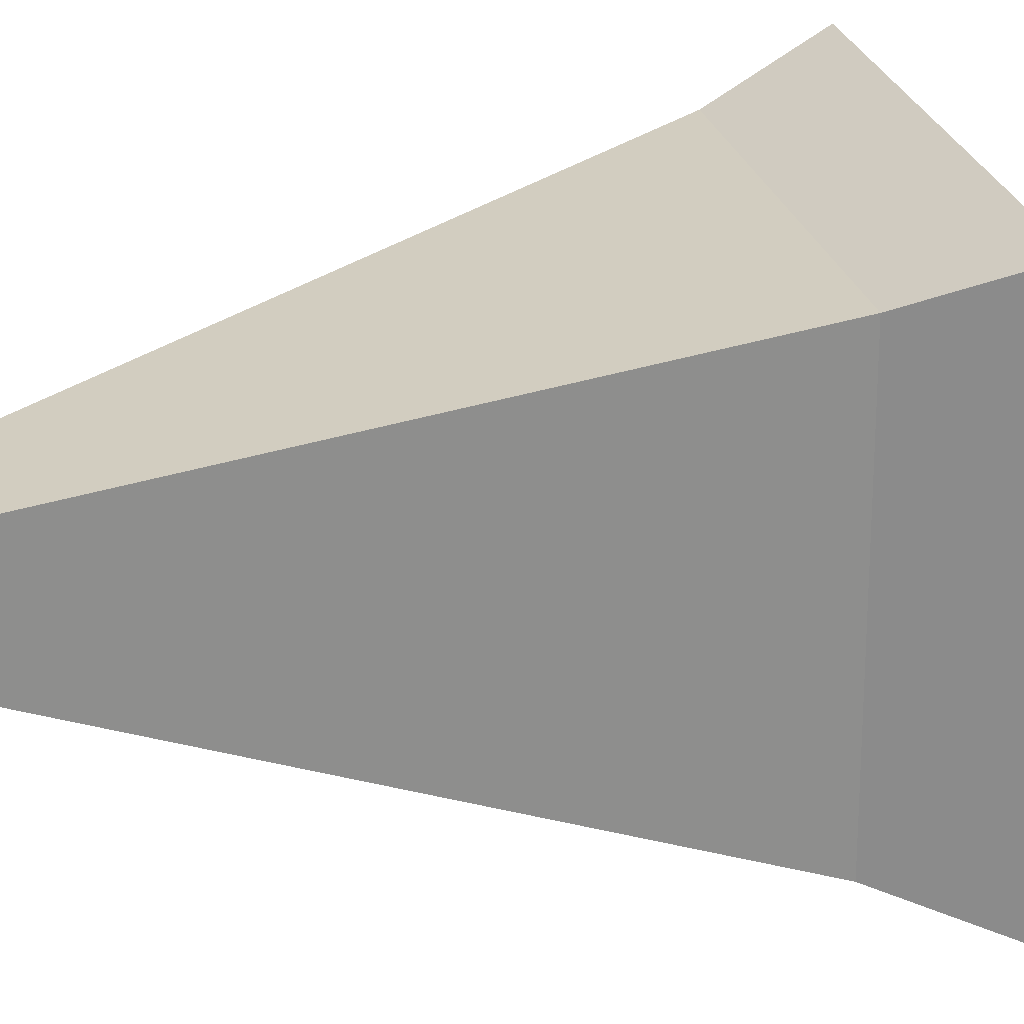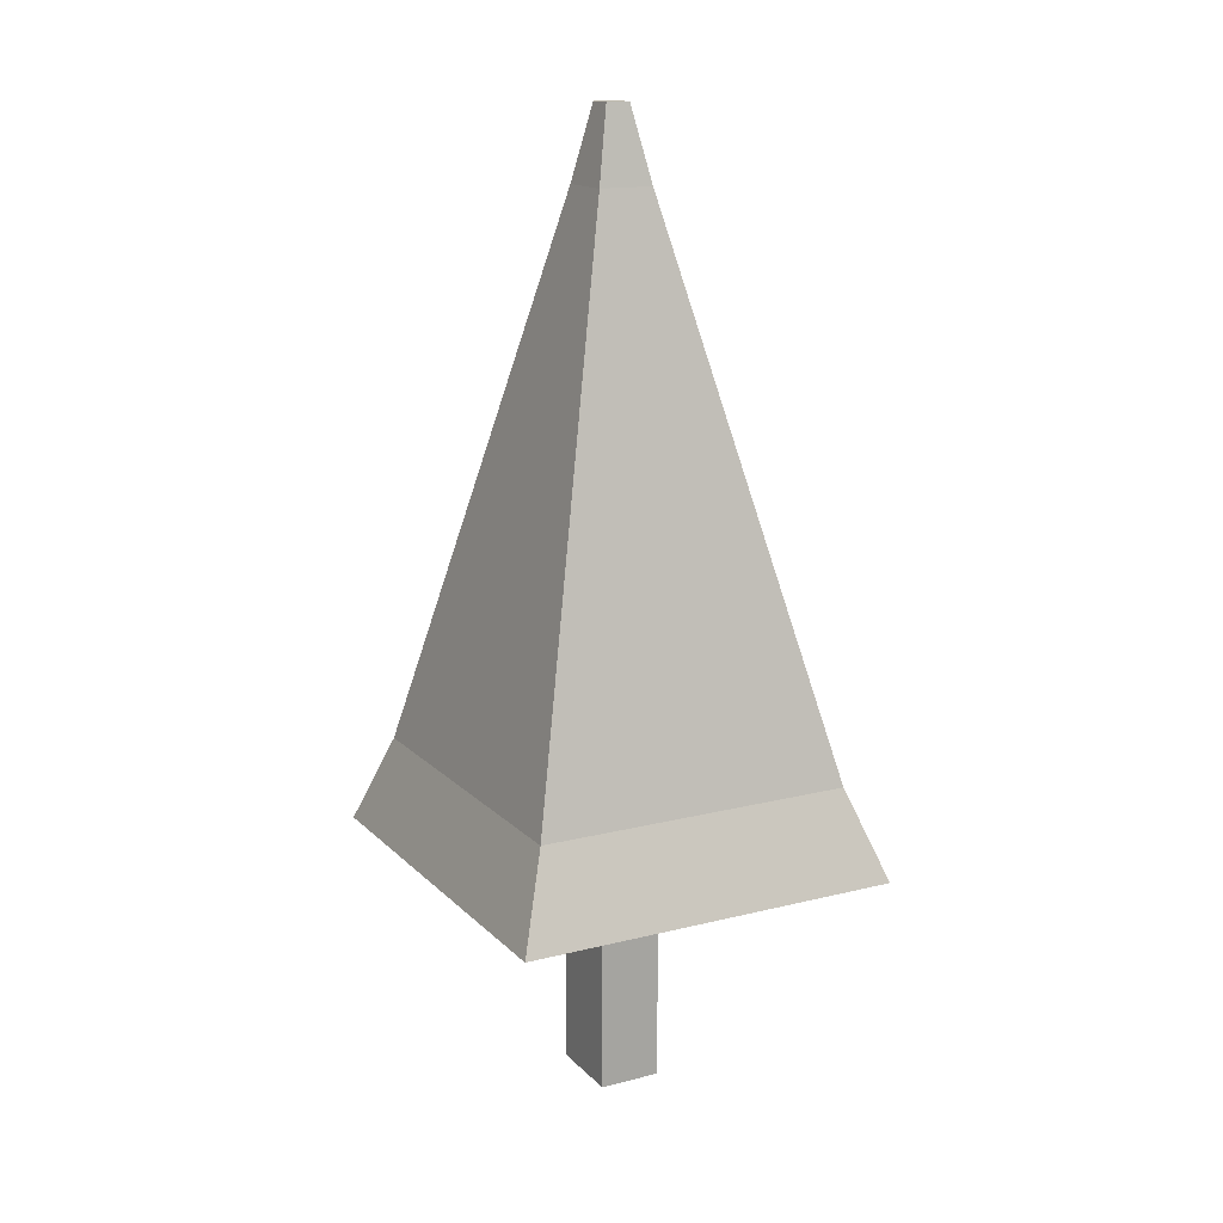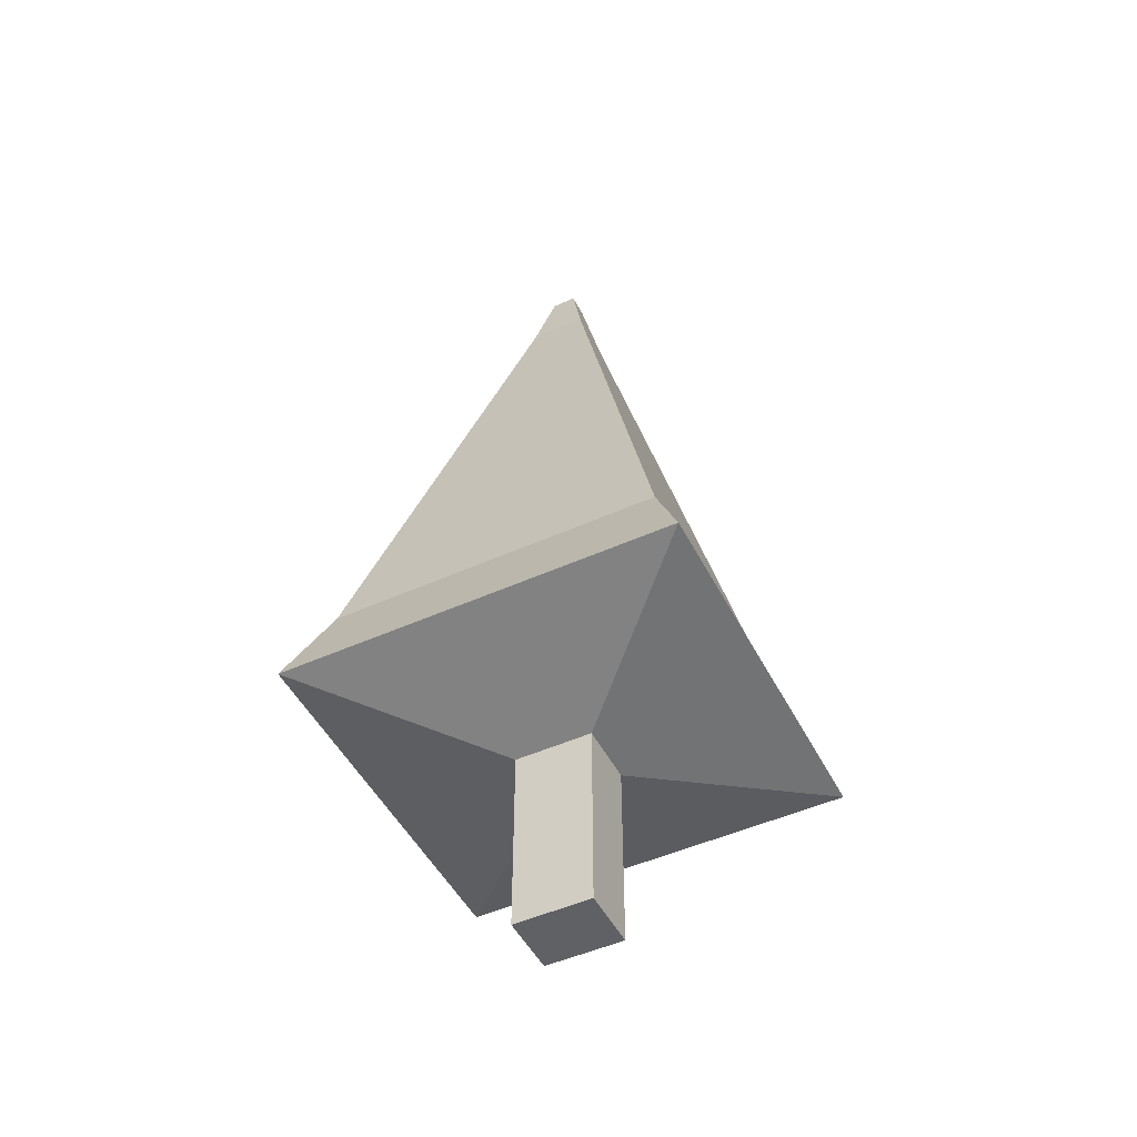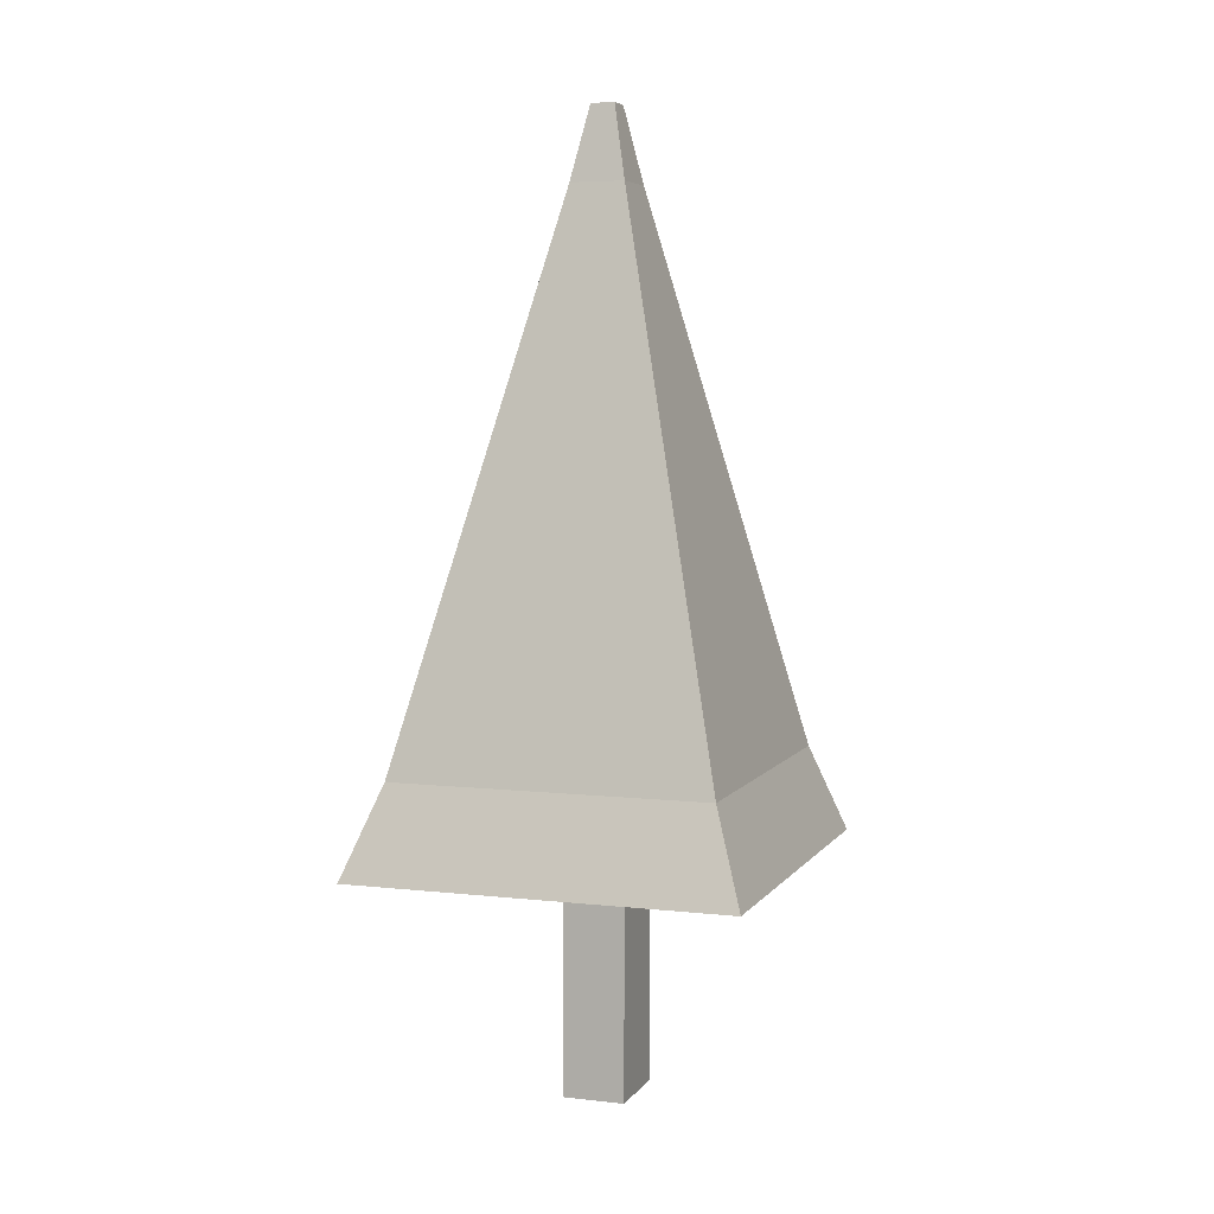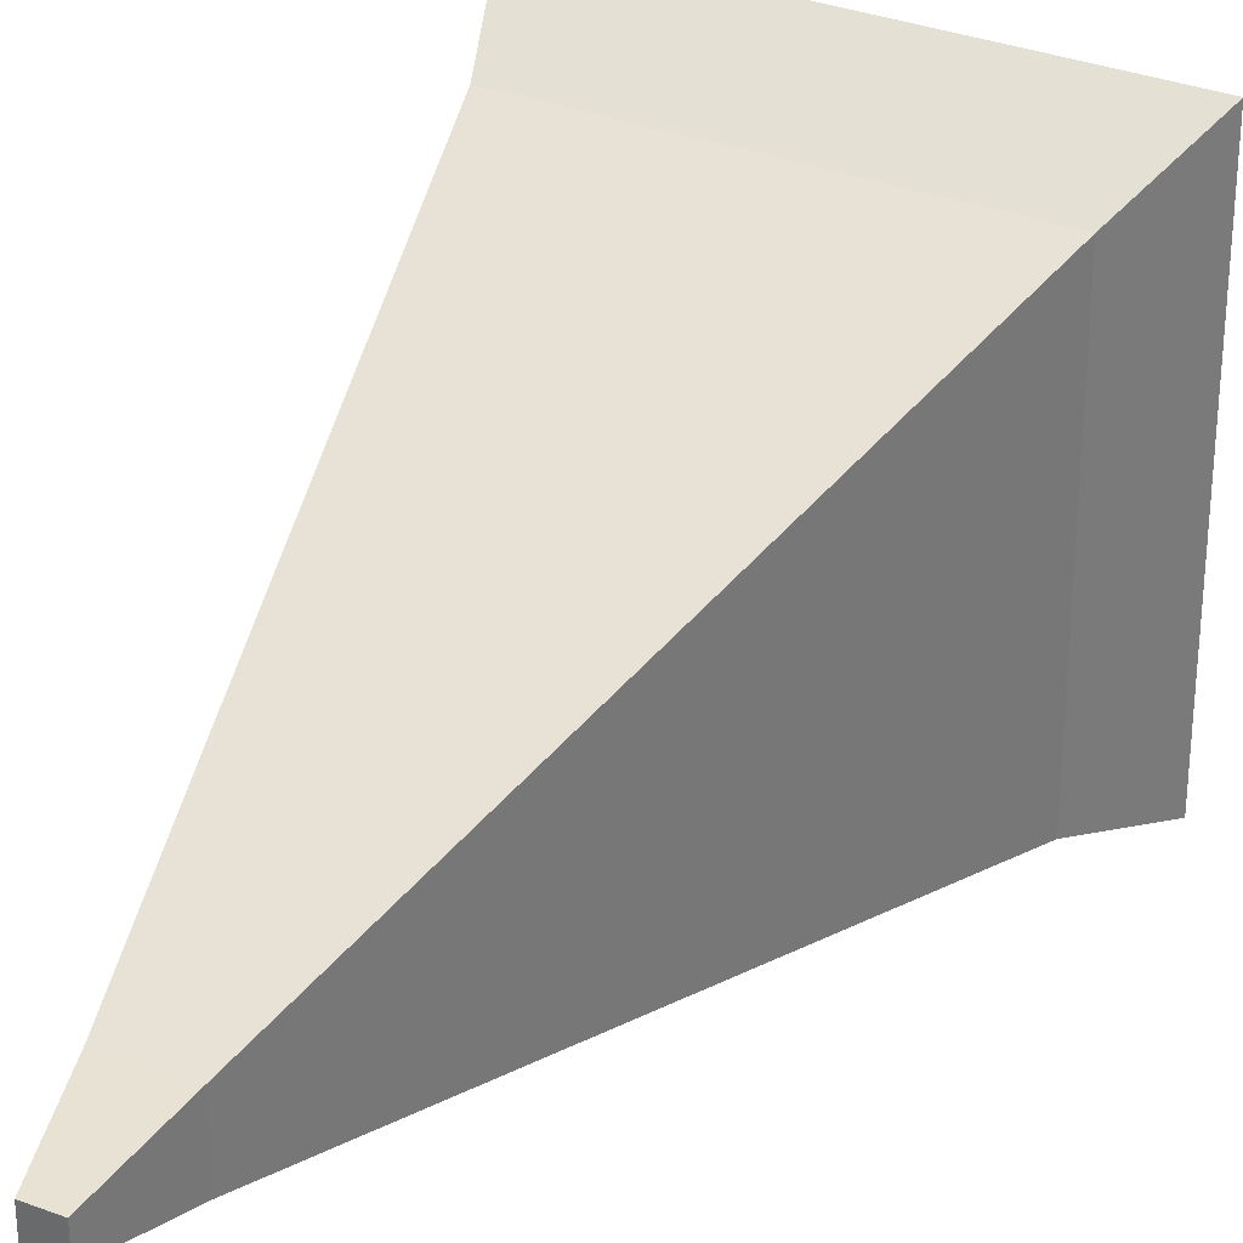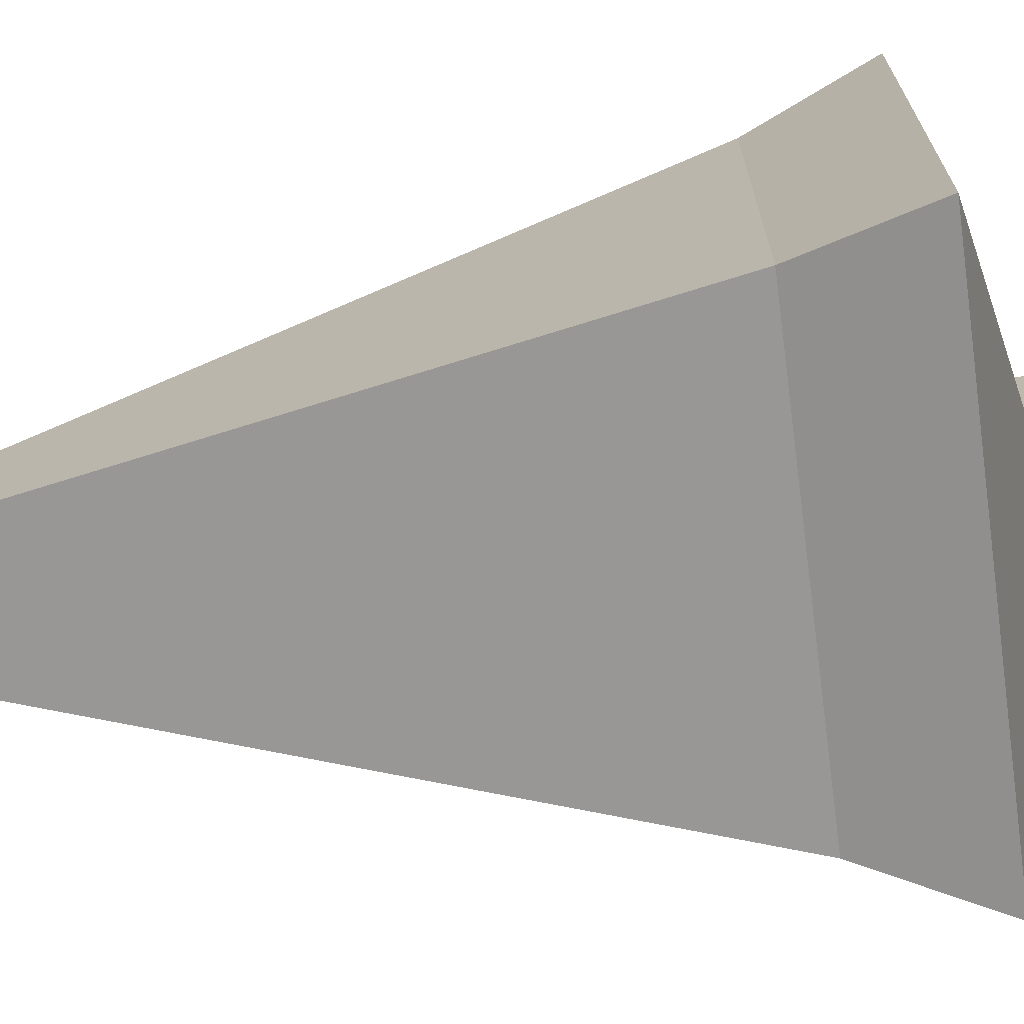
<metadata>
{"format":"obj","ext":"obj","renderer":"f3d","projection":"perspective","resolution":1024,"background":"white","views":[{"elev":25.3,"azim":-104.2,"up":"+Z"},{"elev":15.5,"azim":152.0,"up":"+Y"},{"elev":-49.2,"azim":-63.5,"up":"+Y"},{"elev":5.6,"azim":-160.8,"up":"+Y"},{"elev":33.3,"azim":-152.6,"up":"+Z"},{"elev":-73.6,"azim":-82.8,"up":"+Z"}]}
</metadata>
<code>
v  -2.725 -41.77 3.426
v  -2.725 -41.77 -3.426
v  2.725 -41.77 -3.426
v  2.725 -41.77 3.426
v  -16.84 -21.29 -17.63
v  -13.96 -13.34 -14.62
v  13.96 -13.34 -14.62
v  16.84 -21.29 -17.63
v  -16.84 -21.29 17.63
v  -13.96 -13.34 14.62
v  13.96 -13.34 14.62
v  16.84 -21.29 17.63
v  2.725 -24.74 -3.426
v  -2.725 -24.74 -3.426
v  -2.725 -24.74 3.426
v  2.725 -24.74 3.426
v  -2.398 35.25 -2.511
v  2.398 35.25 -2.511
v  2.398 35.25 2.511
v  -2.398 35.25 2.511
v  -1.051 41.77 -1.1
v  -1.051 41.77 1.1
v  1.051 41.77 1.1
v  1.051 41.77 -1.1
g tree005
f 1 2 3 4
f 5 6 7 8
f 9 10 6 5
f 8 7 11 12
f 12 11 10 9
f 13 3 2 14
f 14 2 1 15
f 16 4 3 13
f 15 1 4 16
f 13 14 5 8
f 14 15 9 5
f 15 16 12 9
f 16 13 8 12
f 7 6 17 18
f 11 7 18 19
f 10 11 19 20
f 6 10 20 17
f 21 22 23 24
f 18 17 21 24
f 17 20 22 21
f 20 19 23 22
f 19 18 24 23

</code>
